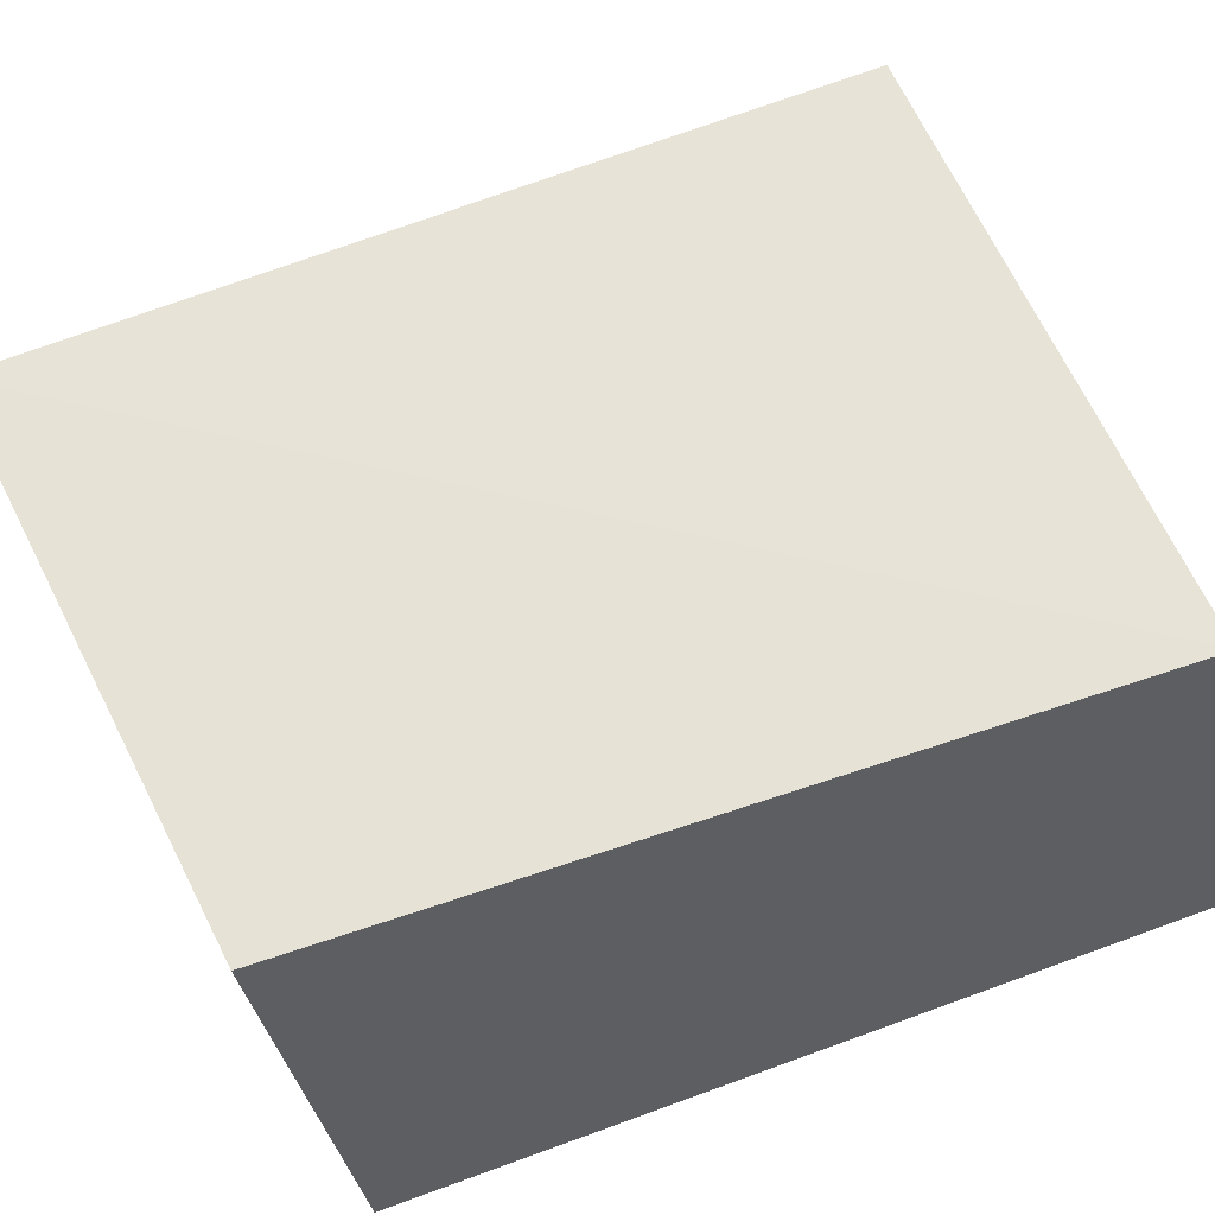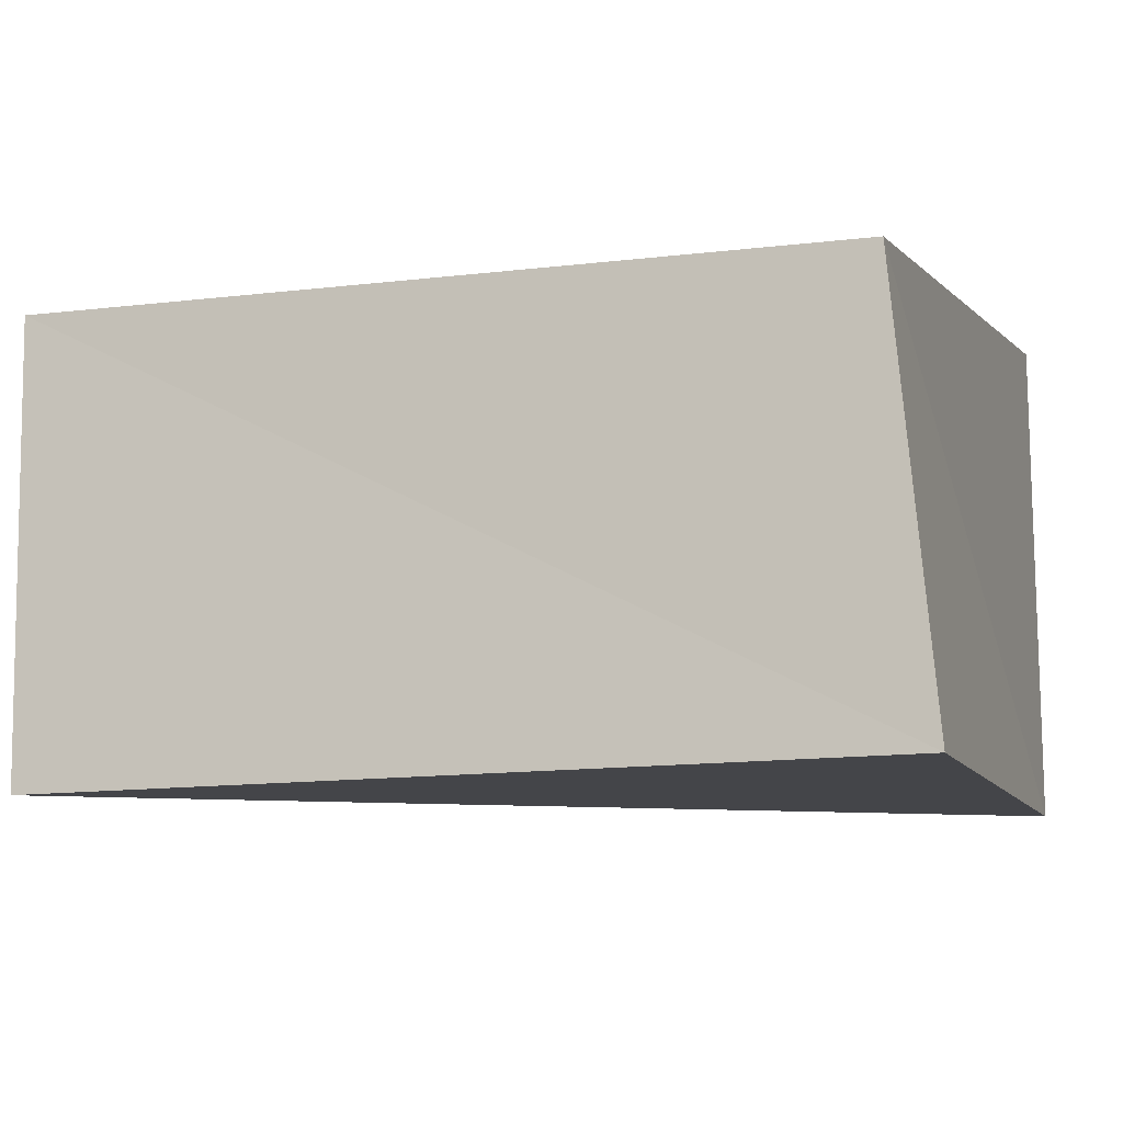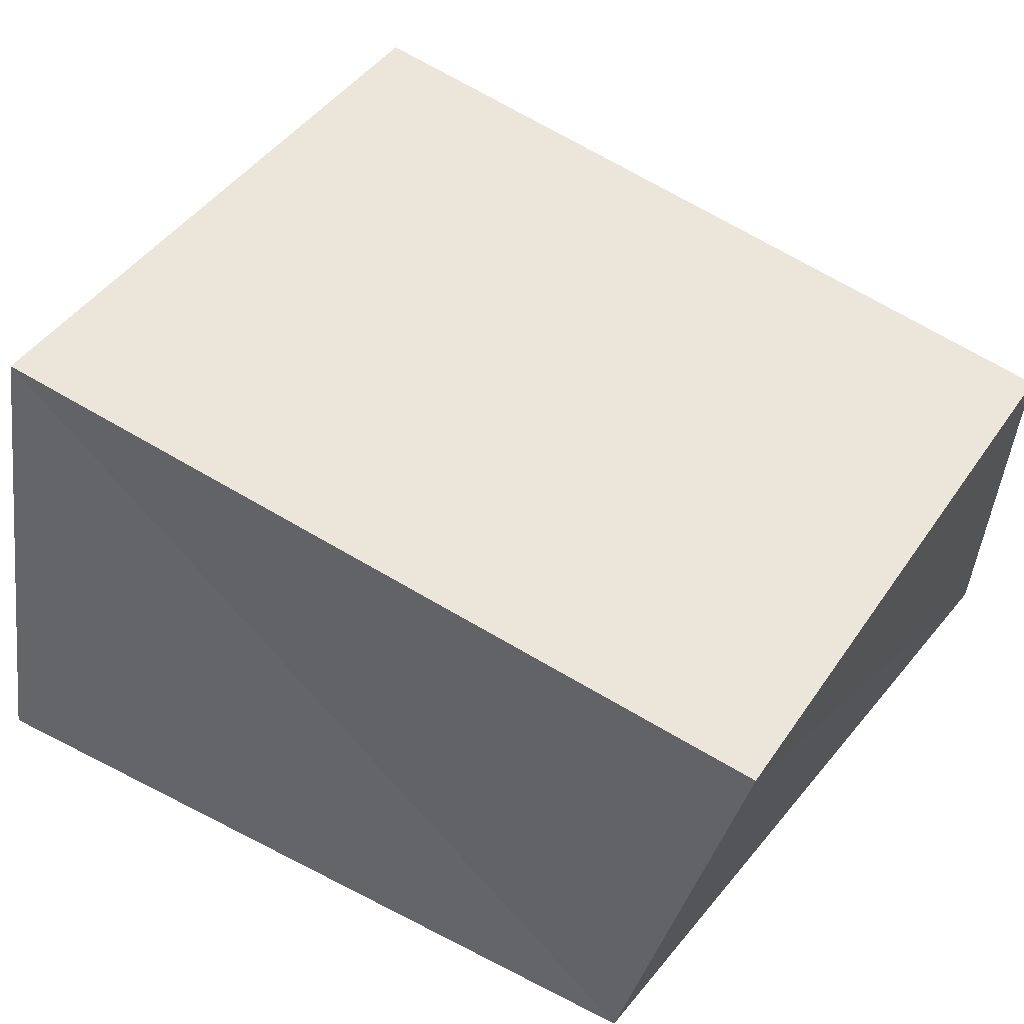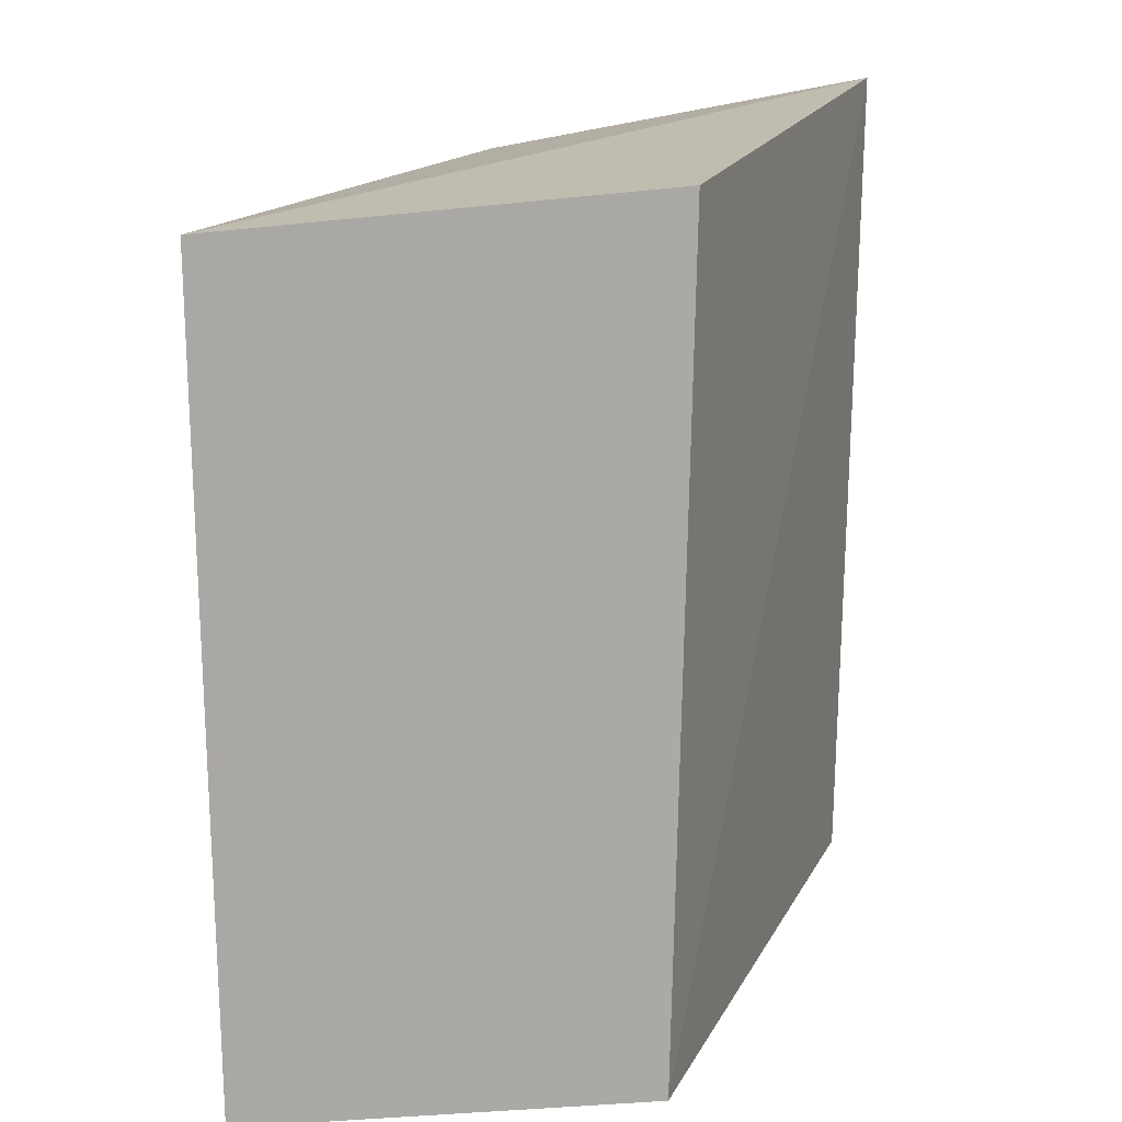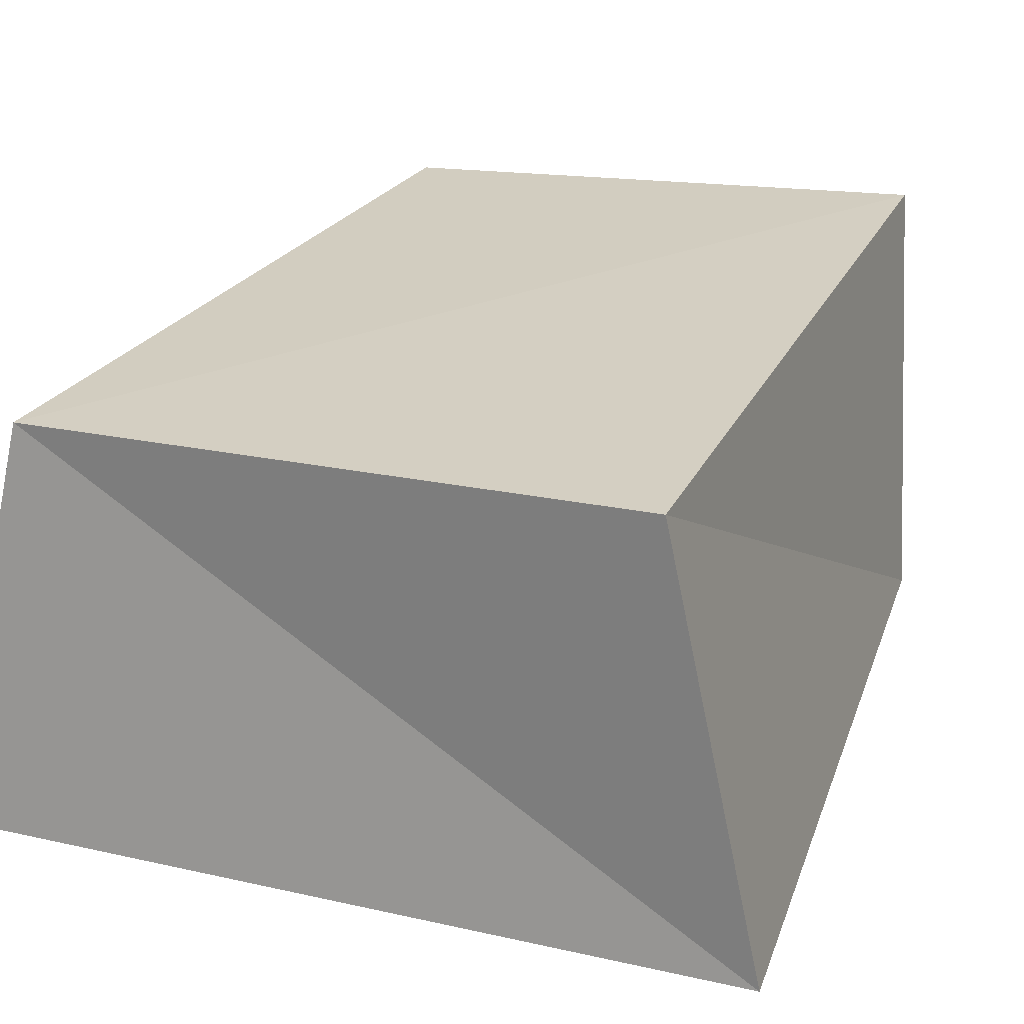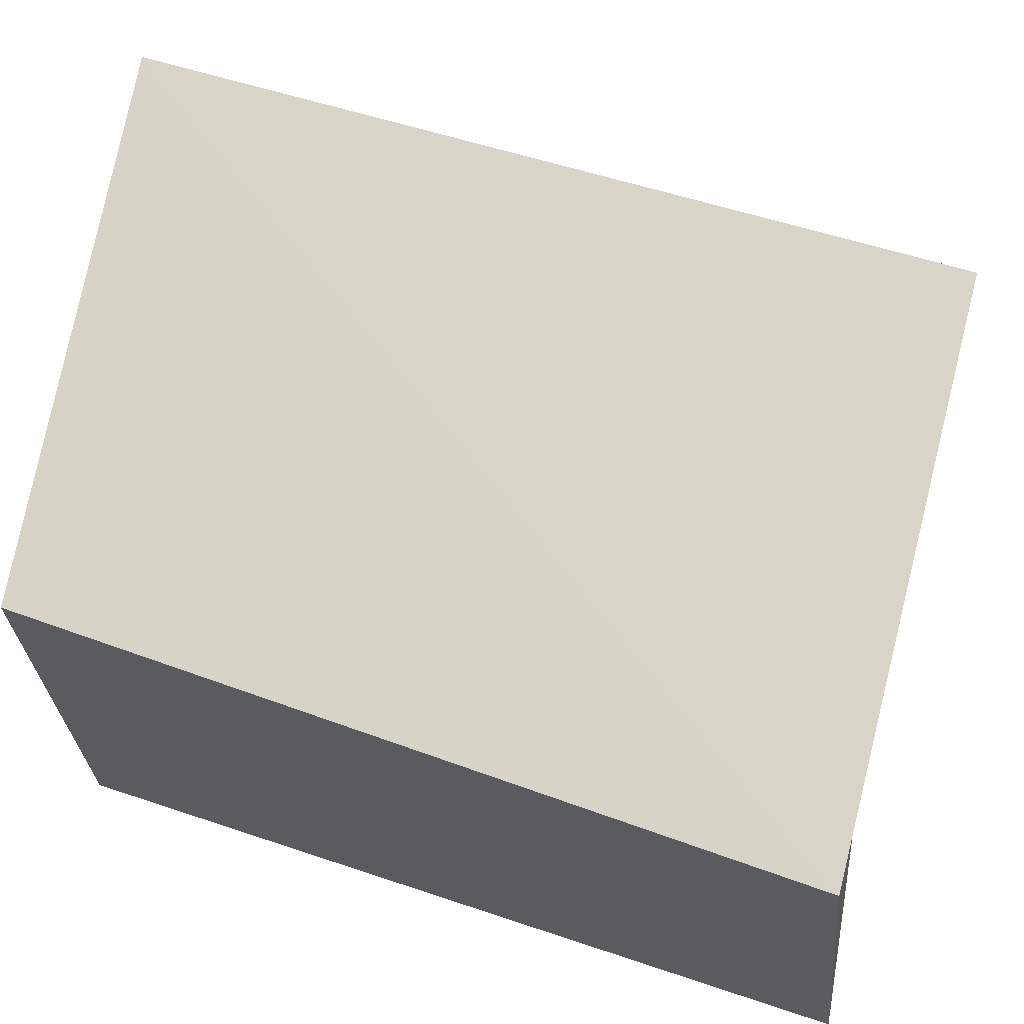
<metadata>
{"format":"obj","ext":"obj","renderer":"f3d","projection":"perspective","resolution":1024,"background":"white","views":[{"elev":62.2,"azim":-112.2,"up":"+Z"},{"elev":-6.0,"azim":-68.2,"up":"+Z"},{"elev":48.9,"azim":126.7,"up":"+Z"},{"elev":15.4,"azim":-71.6,"up":"+Y"},{"elev":25.7,"azim":22.4,"up":"+Z"},{"elev":73.9,"azim":-73.9,"up":"+Z"}]}
</metadata>
<code>
v 0.03301 -0.04124 0.02474
v -0.03862 0.04038 -0.02382
v -0.03436 -0.04319 0.02335
v 0.03162 0.05084 0.0264
v 0.03707 0.04089 -0.02026
v -0.02973 0.0458 0.02392
v -0.042 -0.04973 -0.02104
v 0.04377 -0.04019 -0.02535
f 3 6 7
f 8 3 7
f 7 6 2
f 2 8 7
f 3 4 6
f 1 3 8
f 1 4 3
f 6 4 2
f 5 8 2
f 2 4 5
f 5 1 8
f 4 1 5

</code>
